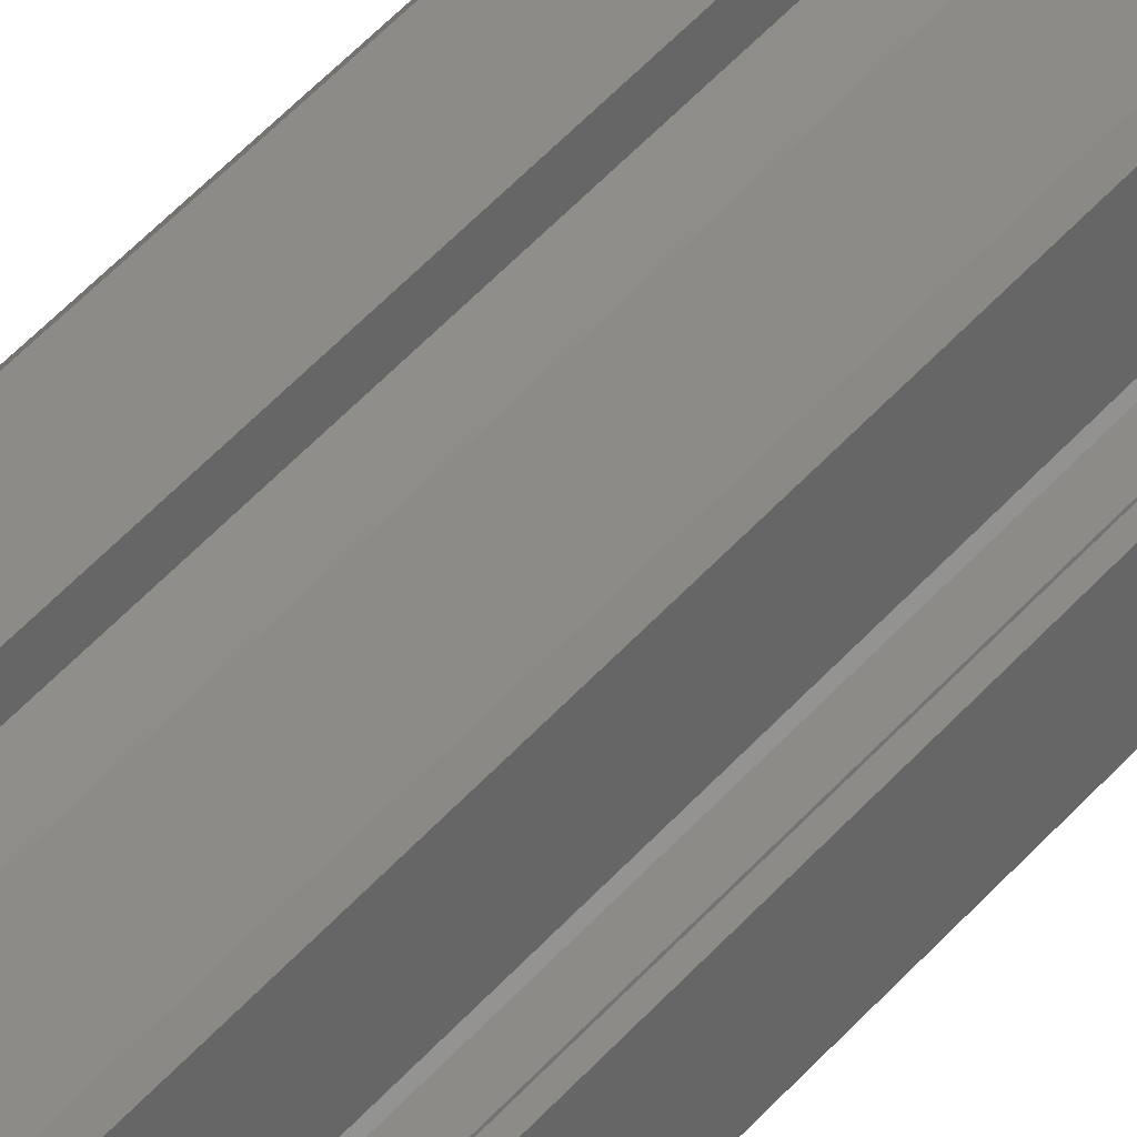
<metadata>
{"format":"stl","ext":"stl","renderer":"f3d","projection":"perspective","resolution":1024,"background":"white","views":[{"elev":34.0,"azim":-149.0,"up":"+Y"}]}
</metadata>
<code>
# stl→obj: 399 verts, 784 faces
v -9.924 -9.924 -187.5
v -12.5 -11.48 -187.5
v -10.36 -9.269 -187.5
v -10.52 -8.496 -187.5
v -11.48 -12.5 -187.5
v -10.79 -5.397 -187.5
v -9.269 -10.36 -187.5
v -8.496 -10.52 -187.5
v -5.41 -10.79 -187.5
v -7.724 -10.36 -187.5
v -12.5 -3.251 -187.5
v -10.79 -3.759 -187.5
v -8.81 -5.397 -187.5
v -9.269 -6.631 -187.5
v -11.3 -3.251 -187.5
v -9.924 -7.068 -187.5
v -10.36 -7.724 -187.5
v -8.496 -6.477 -187.5
v -7.724 -6.631 -187.5
v -6.826 -5.397 -187.5
v -7.068 -9.924 -187.5
v -6.631 -9.269 -187.5
v -6.631 -7.724 -187.5
v -7.068 -7.068 -187.5
v -5.41 -6.833 -187.5
v -3.759 -10.79 -187.5
v -3.251 -11.3 -187.5
v -3.251 -12.5 -187.5
v -5.41 -8.814 -187.5
v -6.477 -8.496 -187.5
v -2.797 -5.772 -187.5
v -5.77 -2.79 -187.5
v -5.41 1.347e-15 -187.5
v -2.772 -1.148 -187.5
v -2.121 -2.121 -187.5
v -1.148 -2.772 -187.5
v 3.565e-15 -5.41 -187.5
v -3 -7.348e-16 -187.5
v -2.772 1.148 -187.5
v -6.477 8.496 -187.5
v -5.41 8.814 -187.5
v -6.631 7.724 -187.5
v -10.79 3.759 -187.5
v -11.3 3.251 -187.5
v -12.5 3.251 -187.5
v -10.79 5.397 -187.5
v -9.269 6.631 -187.5
v -8.496 6.477 -187.5
v -8.81 5.397 -187.5
v -12.5 11.48 -187.5
v -7.724 6.631 -187.5
v -9.924 7.068 -187.5
v -10.36 7.724 -187.5
v -10.52 8.496 -187.5
v -11.48 12.5 -187.5
v -9.924 9.924 -187.5
v -10.36 9.269 -187.5
v -5.41 10.79 -187.5
v -8.496 10.52 -187.5
v -9.269 10.36 -187.5
v -7.724 10.36 -187.5
v 8.496 6.477 -187.5
v 8.81 5.397 -187.5
v 7.724 6.631 -187.5
v -2.797 5.772 -187.5
v -5.77 2.79 -187.5
v -6.826 5.397 -187.5
v -5.41 6.833 -187.5
v -2.121 2.121 -187.5
v -7.068 7.068 -187.5
v -1.148 2.772 -187.5
v 2.74e-17 5.41 -187.5
v -1.837e-16 3 -187.5
v 1.148 2.772 -187.5
v -6.631 9.269 -187.5
v -7.068 9.924 -187.5
v -3.251 12.5 -187.5
v -3.251 11.3 -187.5
v -3.759 10.79 -187.5
v 5.41 6.833 -187.5
v 5.41 8.814 -187.5
v 6.631 7.724 -187.5
v 3.759 -10.79 -187.5
v 3.251 -12.5 -187.5
v 3.251 -11.3 -187.5
v 5.41 -10.79 -187.5
v 5.41 -8.814 -187.5
v 6.631 -9.269 -187.5
v 7.068 -9.924 -187.5
v 7.724 -10.36 -187.5
v 7.068 -7.068 -187.5
v 6.631 -7.724 -187.5
v 5.41 -6.833 -187.5
v 6.477 -8.496 -187.5
v 11.48 -12.5 -187.5
v 1.148 -2.772 -187.5
v 5.511e-16 -3 -187.5
v 2.121 -2.121 -187.5
v 2.797 -5.772 -187.5
v 6.826 -5.397 -187.5
v 2.772 -1.148 -187.5
v 5.77 -2.79 -187.5
v 5.41 -1.347e-15 -187.5
v 8.496 -10.52 -187.5
v 9.269 -10.36 -187.5
v 9.924 -9.924 -187.5
v 10.36 -9.269 -187.5
v 12.5 -11.48 -187.5
v 10.52 -8.496 -187.5
v 10.36 -7.724 -187.5
v 10.79 -5.397 -187.5
v 8.496 -6.477 -187.5
v 7.724 -6.631 -187.5
v 8.81 -5.397 -187.5
v 9.269 -6.631 -187.5
v 9.924 -7.068 -187.5
v 11.3 -3.251 -187.5
v 12.5 -3.251 -187.5
v 10.79 -3.759 -187.5
v 5.77 2.79 -187.5
v 2.121 2.121 -187.5
v 2.797 5.772 -187.5
v 2.772 1.148 -187.5
v 3 3.674e-16 -187.5
v 6.826 5.397 -187.5
v 3.251 12.5 -187.5
v 5.41 10.79 -187.5
v 3.759 10.79 -187.5
v 3.251 11.3 -187.5
v 11.48 12.5 -187.5
v 7.068 7.068 -187.5
v 6.477 8.496 -187.5
v 6.631 9.269 -187.5
v 7.068 9.924 -187.5
v 10.79 5.397 -187.5
v 9.269 6.631 -187.5
v 9.924 7.068 -187.5
v 10.79 3.759 -187.5
v 12.5 3.251 -187.5
v 11.3 3.251 -187.5
v 10.36 7.724 -187.5
v 10.52 8.496 -187.5
v 12.5 11.48 -187.5
v 7.724 10.36 -187.5
v 9.269 10.36 -187.5
v 8.496 10.52 -187.5
v 10.36 9.269 -187.5
v 9.924 9.924 -187.5
v -10.36 -9.269 187.5
v -12.5 -11.48 187.5
v -9.924 -9.924 187.5
v 6.631 7.724 187.5
v 5.41 8.814 187.5
v 5.41 6.833 187.5
v -10.52 -8.496 187.5
v -11.48 -12.5 187.5
v -10.79 -5.397 187.5
v -8.496 -10.52 187.5
v -9.269 -10.36 187.5
v -7.724 -10.36 187.5
v -5.41 -10.79 187.5
v -10.79 -3.759 187.5
v -12.5 -3.251 187.5
v -9.269 -6.631 187.5
v -8.81 -5.397 187.5
v -11.3 -3.251 187.5
v -10.36 -7.724 187.5
v -9.924 -7.068 187.5
v -8.496 -6.477 187.5
v -6.826 -5.397 187.5
v -7.724 -6.631 187.5
v -6.631 7.724 187.5
v -5.41 8.814 187.5
v -6.477 8.496 187.5
v -6.631 -9.269 187.5
v -7.068 -9.924 187.5
v -5.41 -6.833 187.5
v -7.068 -7.068 187.5
v -6.631 -7.724 187.5
v -3.251 -12.5 187.5
v -3.251 -11.3 187.5
v -3.759 -10.79 187.5
v -5.41 -8.814 187.5
v -6.477 -8.496 187.5
v -5.77 -2.79 187.5
v -2.797 -5.772 187.5
v -2.772 -1.148 187.5
v -5.41 1.347e-15 187.5
v -1.148 -2.772 187.5
v 3.565e-15 -5.41 187.5
v -5.511e-16 -3 187.5
v -2.121 -2.121 187.5
v -3 3.674e-16 187.5
v -12.5 3.251 187.5
v -11.3 3.251 187.5
v -10.79 3.759 187.5
v -10.79 5.397 187.5
v -8.81 5.397 187.5
v -8.496 6.477 187.5
v -9.269 6.631 187.5
v -12.5 11.48 187.5
v -7.724 6.631 187.5
v -9.924 7.068 187.5
v -10.36 7.724 187.5
v -10.52 8.496 187.5
v -6.826 5.397 187.5
v -9.924 9.924 187.5
v -11.48 12.5 187.5
v -10.36 9.269 187.5
v -8.496 10.52 187.5
v -5.41 10.79 187.5
v -9.269 10.36 187.5
v -7.724 10.36 187.5
v -2.797 5.772 187.5
v -5.77 2.79 187.5
v -5.41 6.833 187.5
v -7.068 7.068 187.5
v -2.772 1.148 187.5
v -2.121 2.121 187.5
v -1.148 2.772 187.5
v 2.74e-17 5.41 187.5
v 1.837e-16 3 187.5
v -7.068 9.924 187.5
v -6.631 9.269 187.5
v -3.759 10.79 187.5
v -3.251 11.3 187.5
v -3.251 12.5 187.5
v 3.251 -11.3 187.5
v 3.251 -12.5 187.5
v 3.759 -10.79 187.5
v 6.631 -9.269 187.5
v 5.41 -8.814 187.5
v 5.41 -10.79 187.5
v 7.724 -10.36 187.5
v 7.068 -9.924 187.5
v 5.41 -6.833 187.5
v 6.631 -7.724 187.5
v 7.068 -7.068 187.5
v 6.477 -8.496 187.5
v 11.48 -12.5 187.5
v 2.121 -2.121 187.5
v 1.148 -2.772 187.5
v 2.797 -5.772 187.5
v 5.77 -2.79 187.5
v 2.772 -1.148 187.5
v 6.826 -5.397 187.5
v 5.41 -1.347e-15 187.5
v 3 -7.348e-16 187.5
v 8.496 -10.52 187.5
v 9.924 -9.924 187.5
v 9.269 -10.36 187.5
v 12.5 -11.48 187.5
v 10.36 -9.269 187.5
v 7.724 -6.631 187.5
v 8.81 -5.397 187.5
v 10.52 -8.496 187.5
v 10.79 -5.397 187.5
v 10.36 -7.724 187.5
v 8.496 -6.477 187.5
v 9.269 -6.631 187.5
v 9.924 -7.068 187.5
v 10.79 -3.759 187.5
v 12.5 -3.251 187.5
v 11.3 -3.251 187.5
v 7.724 6.631 187.5
v 8.81 5.397 187.5
v 8.496 6.477 187.5
v 2.121 2.121 187.5
v 2.772 1.148 187.5
v 5.77 2.79 187.5
v 1.148 2.772 187.5
v 2.797 5.772 187.5
v 6.826 5.397 187.5
v 3.759 10.79 187.5
v 5.41 10.79 187.5
v 3.251 12.5 187.5
v 3.251 11.3 187.5
v 11.48 12.5 187.5
v 7.068 7.068 187.5
v 6.477 8.496 187.5
v 6.631 9.269 187.5
v 7.068 9.924 187.5
v 9.924 7.068 187.5
v 9.269 6.631 187.5
v 10.79 5.397 187.5
v 11.3 3.251 187.5
v 12.5 3.251 187.5
v 10.79 3.759 187.5
v 10.36 7.724 187.5
v 10.52 8.496 187.5
v 12.5 11.48 187.5
v 7.724 10.36 187.5
v 8.496 10.52 187.5
v 9.269 10.36 187.5
v 10.36 9.269 187.5
v 9.924 9.924 187.5
v 5.41 -2.694e-15 187.5
v 2.772 1.148 174.8
v 3 -7.348e-16 174.8
v 1.148 2.772 174.8
v 2.121 2.121 174.8
v -1.148 2.772 174.8
v 1.837e-16 3 174.8
v -2.772 1.148 174.8
v -2.121 2.121 174.8
v -3 3.674e-16 174.8
v -2.772 -1.148 174.8
v -1.148 -2.772 174.8
v -2.121 -2.121 174.8
v 1.148 -2.772 174.8
v -5.511e-16 -3 174.8
v 2.772 -1.148 174.8
v 2.121 -2.121 174.8
v 2.5 -6.123e-16 174.8
v 2.31 -0.9567 174.8
v 2.31 0.9567 174.8
v 3 0 174.8
v 0.9567 -2.31 174.8
v 1.768 -1.768 174.8
v 1.768 1.768 174.8
v 1.531e-16 2.5 174.8
v 0.9567 2.31 174.8
v -0.9567 -2.31 174.8
v -4.592e-16 -2.5 174.8
v -1.768 -1.768 174.8
v -2.31 -0.9567 174.8
v -0.9567 2.31 174.8
v -1.768 1.768 174.8
v -2.5 3.062e-16 174.8
v -2.31 0.9567 174.8
v 2.31 0.9567 169.8
v 2.5 -6.123e-16 169.8
v 0.9567 2.31 169.8
v 1.768 1.768 169.8
v -0.9567 2.31 169.8
v 1.531e-16 2.5 169.8
v -2.31 0.9567 169.8
v -1.768 1.768 169.8
v -2.5 3.062e-16 169.8
v -2.31 -0.9567 169.8
v -0.9567 -2.31 169.8
v -1.768 -1.768 169.8
v 0.9567 -2.31 169.8
v -4.592e-16 -2.5 169.8
v 2.31 -0.9567 169.8
v 1.768 -1.768 169.8
v -4.704e-15 0 168.3
v 2.5 0 169.8
v -2.772 1.148 -174.8
v -3 -7.348e-16 -174.8
v -1.148 2.772 -174.8
v -2.121 2.121 -174.8
v 1.148 2.772 -174.8
v -1.837e-16 3 -174.8
v 2.772 1.148 -174.8
v 2.121 2.121 -174.8
v 3 3.674e-16 -174.8
v 2.772 -1.148 -174.8
v 1.148 -2.772 -174.8
v 2.121 -2.121 -174.8
v -1.148 -2.772 -174.8
v 5.511e-16 -3 -174.8
v -2.772 -1.148 -174.8
v -2.121 -2.121 -174.8
v -2.5 -6.123e-16 -174.8
v -2.31 -0.9567 -174.8
v -3 0 -174.8
v -0.9567 -2.31 -174.8
v -1.768 -1.768 -174.8
v -2.31 0.9567 -174.8
v -1.768 1.768 -174.8
v -1.531e-16 2.5 -174.8
v -0.9567 2.31 -174.8
v 4.592e-16 -2.5 -174.8
v 0.9567 -2.31 -174.8
v 1.768 -1.768 -174.8
v 2.31 -0.9567 -174.8
v 0.9567 2.31 -174.8
v 1.768 1.768 -174.8
v 2.5 3.062e-16 -174.8
v 2.31 0.9567 -174.8
v -2.31 0.9567 -169.8
v -2.5 -6.123e-16 -169.8
v -0.9567 2.31 -169.8
v -1.768 1.768 -169.8
v 0.9567 2.31 -169.8
v -1.531e-16 2.5 -169.8
v 2.31 0.9567 -169.8
v 1.768 1.768 -169.8
v 2.5 3.062e-16 -169.8
v 2.31 -0.9567 -169.8
v 0.9567 -2.31 -169.8
v 1.768 -1.768 -169.8
v -0.9567 -2.31 -169.8
v 4.592e-16 -2.5 -169.8
v -2.31 -0.9567 -169.8
v -1.768 -1.768 -169.8
v -4.704e-15 0 -168.3
v -2.5 0 -169.8
f 1 2 3
f 2 4 3
f 1 5 2
f 6 4 2
f 5 7 8
f 9 8 10
f 5 1 7
f 9 5 8
f 11 12 6
f 6 13 14
f 12 11 15
f 6 2 11
f 6 16 17
f 14 13 18
f 6 14 16
f 6 17 4
f 19 13 20
f 9 21 22
f 23 24 25
f 26 27 28
f 9 22 29
f 28 9 26
f 23 29 30
f 25 29 23
f 10 21 9
f 9 28 5
f 31 20 32
f 24 20 25
f 32 33 34
f 25 20 31
f 35 36 31
f 31 36 37
f 34 33 38
f 35 32 34
f 35 31 32
f 39 38 33
f 19 20 24
f 40 41 42
f 43 44 45
f 45 46 43
f 47 48 49
f 46 45 50
f 49 46 47
f 51 49 48
f 46 52 47
f 52 46 53
f 46 50 54
f 50 55 56
f 57 54 50
f 53 46 54
f 50 56 57
f 58 59 55
f 55 59 60
f 55 60 56
f 61 59 58
f 62 63 64
f 65 66 67
f 67 68 65
f 65 69 66
f 70 68 67
f 69 65 71
f 72 73 71
f 74 73 72
f 71 65 72
f 39 66 69
f 42 68 70
f 58 75 76
f 40 75 41
f 75 58 41
f 77 78 79
f 58 77 79
f 42 41 68
f 58 55 77
f 76 61 58
f 51 70 67
f 33 66 39
f 80 81 82
f 83 84 85
f 86 87 88
f 84 83 86
f 89 90 86
f 86 88 89
f 91 92 93
f 88 87 94
f 95 84 86
f 92 87 93
f 96 37 97
f 36 97 37
f 96 98 99
f 99 37 96
f 100 93 99
f 98 101 102
f 100 99 102
f 102 101 103
f 91 93 100
f 99 98 102
f 104 86 90
f 95 105 106
f 105 95 104
f 106 107 108
f 108 107 109
f 109 110 111
f 111 108 109
f 95 106 108
f 104 95 86
f 112 113 114
f 114 111 115
f 115 112 114
f 111 110 116
f 117 118 119
f 111 119 118
f 111 118 108
f 116 115 111
f 113 91 100
f 18 13 19
f 120 121 122
f 121 74 122
f 120 123 121
f 123 120 103
f 101 124 103
f 120 122 125
f 103 124 123
f 80 125 122
f 126 127 128
f 128 129 126
f 126 130 127
f 82 131 80
f 125 80 131
f 82 81 132
f 133 81 127
f 133 132 81
f 134 133 127
f 131 64 125
f 122 74 72
f 64 63 125
f 135 136 137
f 62 136 63
f 138 139 140
f 141 135 137
f 136 135 63
f 139 138 135
f 135 141 142
f 143 139 135
f 127 144 134
f 130 145 146
f 127 130 146
f 143 142 147
f 130 143 148
f 147 148 143
f 145 130 148
f 143 135 142
f 144 127 146
f 22 30 29
f 94 87 92
f 67 49 51
f 100 114 113
f 149 150 151
f 152 153 154
f 149 155 150
f 150 156 151
f 150 155 157
f 158 159 156
f 160 158 161
f 159 151 156
f 158 156 161
f 157 162 163
f 164 165 157
f 166 163 162
f 163 150 157
f 167 168 157
f 169 165 164
f 168 164 157
f 155 167 157
f 170 165 171
f 172 173 174
f 175 176 161
f 177 178 179
f 180 181 182
f 183 175 161
f 182 161 180
f 184 183 179
f 179 183 177
f 161 176 160
f 156 180 161
f 185 170 186
f 177 170 178
f 187 188 185
f 186 170 177
f 189 190 191
f 186 190 189
f 187 185 192
f 189 192 186
f 192 185 186
f 188 187 193
f 178 170 171
f 194 195 196
f 196 197 194
f 198 199 200
f 201 194 197
f 200 197 198
f 199 198 202
f 200 203 197
f 204 197 203
f 205 201 197
f 202 198 206
f 207 208 201
f 201 205 209
f 205 197 204
f 209 207 201
f 208 210 211
f 212 210 208
f 207 212 208
f 211 210 213
f 214 206 215
f 206 216 217
f 214 216 206
f 188 218 215
f 219 214 215
f 214 220 221
f 220 214 219
f 222 221 220
f 219 215 218
f 217 216 172
f 223 224 211
f 173 224 174
f 173 211 224
f 225 226 227
f 225 227 211
f 216 173 172
f 227 208 211
f 211 213 223
f 206 217 202
f 218 188 193
f 171 165 169
f 228 229 230
f 231 232 233
f 233 230 229
f 233 234 235
f 235 231 233
f 236 237 238
f 239 232 231
f 233 229 240
f 236 232 237
f 241 242 243
f 244 245 241
f 243 242 190
f 243 236 246
f 245 247 248
f 244 243 246
f 244 247 245
f 246 236 238
f 244 241 243
f 234 233 249
f 250 251 240
f 249 240 251
f 252 253 250
f 254 255 246
f 256 253 252
f 257 258 256
f 256 252 257
f 252 250 240
f 233 240 249
f 255 254 259
f 260 257 255
f 255 259 260
f 261 258 257
f 262 263 264
f 263 262 257
f 252 263 257
f 257 260 261
f 246 238 254
f 265 266 267
f 268 269 270
f 271 272 221
f 268 272 271
f 270 272 268
f 272 273 154
f 273 272 270
f 270 269 247
f 269 248 247
f 274 275 276
f 276 277 274
f 275 278 276
f 154 279 152
f 279 154 273
f 280 153 152
f 275 153 281
f 153 280 281
f 275 281 282
f 273 265 279
f 222 271 221
f 273 266 265
f 283 284 285
f 266 284 267
f 286 287 288
f 283 285 289
f 266 285 284
f 285 288 287
f 290 289 285
f 285 287 291
f 282 292 275
f 293 294 278
f 293 278 275
f 295 290 291
f 296 291 278
f 291 296 295
f 296 278 294
f 290 285 291
f 293 275 292
f 237 232 239
f 183 184 175
f 242 191 190
f 122 272 154
f 80 122 154
f 72 221 272
f 122 72 272
f 68 216 214
f 65 221 72
f 214 65 68
f 214 221 65
f 216 68 58
f 58 211 216
f 225 211 58
f 58 79 225
f 225 79 78
f 78 226 225
f 226 78 77
f 77 227 226
f 77 55 208
f 208 227 77
f 208 55 50
f 50 201 208
f 50 45 194
f 194 201 50
f 194 45 44
f 44 195 194
f 195 44 43
f 43 196 195
f 197 196 43
f 43 46 197
f 197 46 67
f 67 206 197
f 66 215 206
f 67 66 206
f 33 188 215
f 66 33 215
f 20 170 185
f 32 188 33
f 185 32 20
f 185 188 32
f 170 20 6
f 6 157 170
f 162 157 6
f 6 12 162
f 162 12 15
f 15 166 162
f 166 15 11
f 11 163 166
f 11 2 150
f 150 163 11
f 150 2 5
f 5 156 150
f 180 156 5
f 5 28 180
f 180 28 27
f 27 181 180
f 181 27 26
f 26 182 181
f 26 9 161
f 161 182 26
f 161 9 25
f 25 177 161
f 31 186 177
f 25 31 177
f 37 190 186
f 31 37 186
f 93 236 243
f 99 190 37
f 243 99 93
f 243 190 99
f 236 93 86
f 86 233 236
f 86 83 230
f 230 233 86
f 230 83 85
f 85 228 230
f 228 85 84
f 84 229 228
f 240 229 84
f 84 95 240
f 240 95 108
f 108 252 240
f 263 252 108
f 108 118 263
f 263 118 117
f 117 264 263
f 264 117 119
f 119 262 264
f 119 111 257
f 257 262 119
f 257 111 100
f 100 246 257
f 120 270 297
f 103 120 297
f 125 273 270
f 120 125 270
f 102 103 297
f 102 244 246
f 246 100 102
f 102 297 244
f 273 125 135
f 135 285 273
f 135 138 288
f 288 285 135
f 288 138 140
f 140 286 288
f 286 140 139
f 139 287 286
f 291 287 139
f 139 143 291
f 291 143 130
f 130 278 291
f 130 126 276
f 276 278 130
f 276 126 129
f 129 277 276
f 277 129 128
f 128 274 277
f 275 274 128
f 128 127 275
f 275 127 80
f 80 154 275
f 133 281 280
f 144 292 282
f 134 282 281
f 145 294 293
f 147 295 296
f 148 296 294
f 146 293 292
f 280 132 133
f 282 134 144
f 134 281 133
f 293 146 145
f 296 148 147
f 148 294 145
f 146 292 144
f 295 142 290
f 82 132 280
f 141 289 290
f 136 284 283
f 137 283 289
f 64 265 267
f 82 152 279
f 131 279 265
f 62 267 284
f 290 142 141
f 283 137 136
f 137 289 141
f 267 62 64
f 279 131 82
f 131 265 64
f 62 284 136
f 82 280 152
f 295 147 142
f 57 209 205
f 60 212 207
f 56 207 209
f 61 213 210
f 75 224 223
f 76 223 213
f 59 210 212
f 205 54 57
f 207 56 60
f 56 209 57
f 210 59 61
f 223 76 75
f 76 213 61
f 59 212 60
f 224 40 174
f 53 54 205
f 42 172 174
f 51 202 217
f 70 217 172
f 47 200 199
f 53 204 203
f 52 203 200
f 48 199 202
f 174 40 42
f 217 70 51
f 70 172 42
f 199 48 47
f 203 52 53
f 52 200 47
f 48 202 51
f 53 205 204
f 224 75 40
f 17 167 155
f 14 164 168
f 16 168 167
f 19 171 169
f 23 179 178
f 24 178 171
f 18 169 164
f 155 4 17
f 168 16 14
f 16 167 17
f 169 18 19
f 178 24 23
f 24 171 19
f 18 164 14
f 179 30 184
f 3 4 155
f 22 175 184
f 10 160 176
f 21 176 175
f 7 159 158
f 3 149 151
f 1 151 159
f 8 158 160
f 184 30 22
f 176 21 10
f 21 175 22
f 158 8 7
f 151 1 3
f 1 159 7
f 8 160 10
f 3 155 149
f 179 23 30
f 92 237 239
f 113 254 238
f 91 238 237
f 115 260 259
f 110 258 261
f 116 261 260
f 112 259 254
f 239 94 92
f 238 91 113
f 91 237 92
f 259 112 115
f 261 116 110
f 116 260 115
f 112 254 113
f 258 109 256
f 88 94 239
f 107 253 256
f 105 251 250
f 106 250 253
f 90 234 249
f 88 231 235
f 89 235 234
f 104 249 251
f 256 109 107
f 250 106 105
f 106 253 107
f 249 104 90
f 235 89 88
f 89 234 90
f 104 251 105
f 88 239 231
f 258 110 109
f 269 298 299
f 271 300 301
f 268 301 298
f 220 302 303
f 218 304 305
f 219 305 302
f 222 303 300
f 299 248 269
f 301 268 271
f 268 298 269
f 303 222 220
f 305 219 218
f 219 302 220
f 222 300 271
f 304 193 306
f 245 248 299
f 187 307 306
f 189 308 309
f 192 309 307
f 242 310 311
f 245 312 313
f 241 313 310
f 191 311 308
f 306 193 187
f 309 192 189
f 192 307 187
f 311 191 242
f 313 241 245
f 241 310 242
f 191 308 189
f 245 299 312
f 304 218 193
f 314 315 312
f 313 312 315
f 316 314 317
f 312 317 314
f 313 318 310
f 311 310 318
f 315 319 313
f 318 313 319
f 301 316 298
f 317 298 316
f 300 320 301
f 316 301 320
f 303 321 322
f 322 300 303
f 303 302 321
f 320 300 322
f 323 308 311
f 311 324 323
f 323 325 308
f 318 324 311
f 307 309 325
f 308 325 309
f 306 307 326
f 325 326 307
f 327 305 328
f 304 328 305
f 321 302 327
f 305 327 302
f 304 306 329
f 326 329 306
f 328 304 330
f 329 330 304
f 316 331 332
f 322 333 334
f 320 334 331
f 327 335 336
f 330 337 338
f 328 338 335
f 321 336 333
f 332 314 316
f 334 320 322
f 320 331 316
f 336 321 327
f 338 328 330
f 328 335 327
f 321 333 322
f 337 329 339
f 315 314 332
f 326 340 339
f 323 341 342
f 325 342 340
f 318 343 344
f 315 345 346
f 319 346 343
f 324 344 341
f 339 329 326
f 342 325 323
f 325 340 326
f 344 324 318
f 346 319 315
f 319 343 318
f 324 341 323
f 315 332 345
f 337 330 329
f 347 331 334
f 348 331 347
f 347 334 333
f 347 336 335
f 347 338 337
f 338 347 335
f 336 347 333
f 345 348 347
f 340 347 339
f 337 339 347
f 340 342 347
f 341 347 342
f 347 344 343
f 347 346 345
f 346 347 343
f 344 347 341
f 39 349 350
f 71 351 352
f 69 352 349
f 74 353 354
f 123 355 356
f 121 356 353
f 73 354 351
f 350 38 39
f 352 69 71
f 69 349 39
f 354 73 74
f 356 121 123
f 121 353 74
f 73 351 71
f 355 124 357
f 34 38 350
f 101 358 357
f 96 359 360
f 98 360 358
f 36 361 362
f 34 363 364
f 35 364 361
f 97 362 359
f 357 124 101
f 360 98 96
f 98 358 101
f 362 97 36
f 364 35 34
f 35 361 36
f 97 359 96
f 34 350 363
f 355 123 124
f 365 366 363
f 364 363 366
f 349 365 367
f 363 367 365
f 364 368 361
f 362 361 368
f 366 369 364
f 368 364 369
f 352 370 349
f 365 349 370
f 351 371 352
f 370 352 371
f 351 372 373
f 372 351 354
f 354 353 372
f 371 351 373
f 374 359 362
f 359 374 375
f 375 376 359
f 368 374 362
f 377 360 376
f 359 376 360
f 357 358 377
f 360 377 358
f 378 356 379
f 355 379 356
f 372 353 378
f 356 378 353
f 355 357 380
f 377 380 357
f 379 355 381
f 380 381 355
f 370 382 383
f 373 384 385
f 371 385 382
f 378 386 387
f 381 388 389
f 379 389 386
f 372 387 384
f 383 365 370
f 385 371 373
f 371 382 370
f 387 372 378
f 389 379 381
f 379 386 378
f 372 384 373
f 388 380 390
f 366 365 383
f 377 391 390
f 375 392 393
f 376 393 391
f 368 394 395
f 366 396 397
f 369 397 394
f 374 395 392
f 390 380 377
f 393 376 375
f 376 391 377
f 395 374 368
f 397 369 366
f 369 394 368
f 374 392 375
f 366 383 396
f 388 381 380
f 398 382 385
f 399 382 398
f 398 385 384
f 398 387 386
f 398 389 388
f 389 398 386
f 387 398 384
f 396 399 398
f 391 398 390
f 388 390 398
f 391 393 398
f 392 398 393
f 398 395 394
f 398 397 396
f 397 398 394
f 395 398 392

</code>
